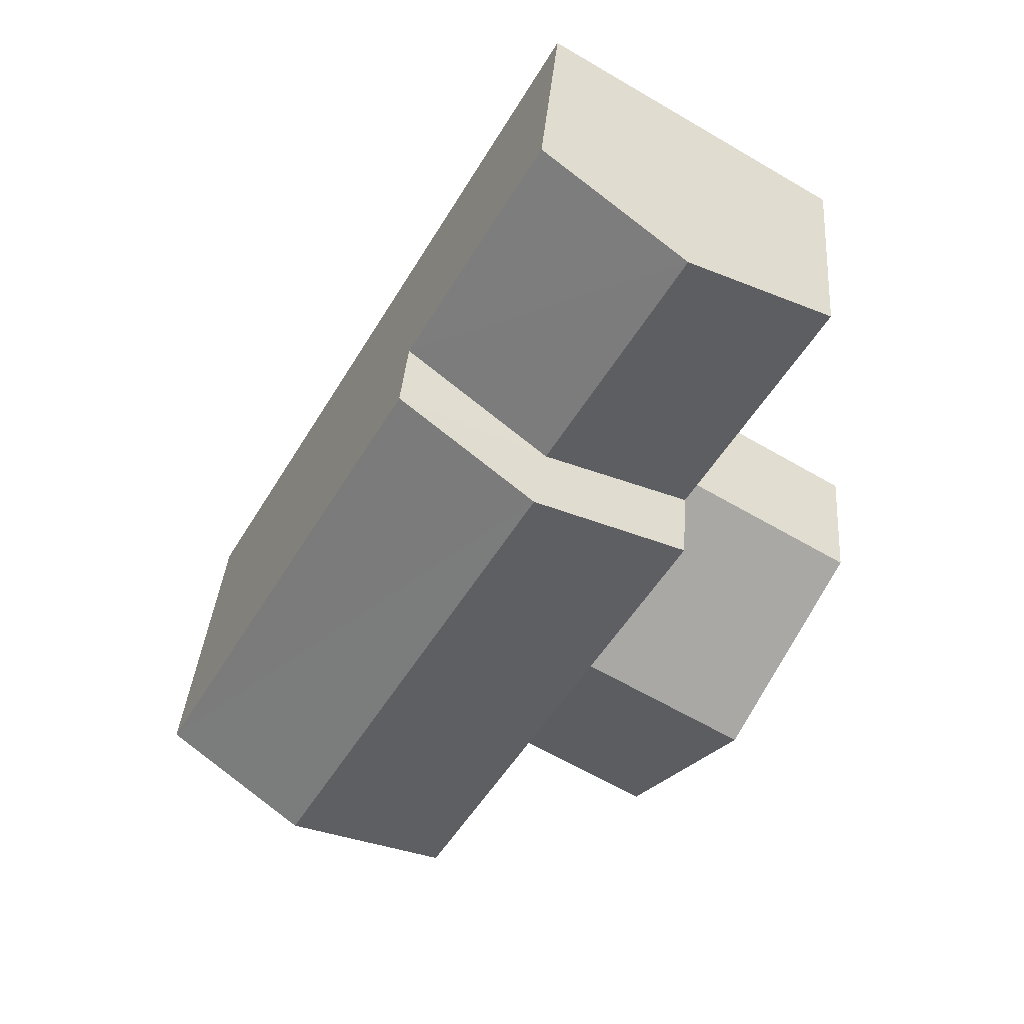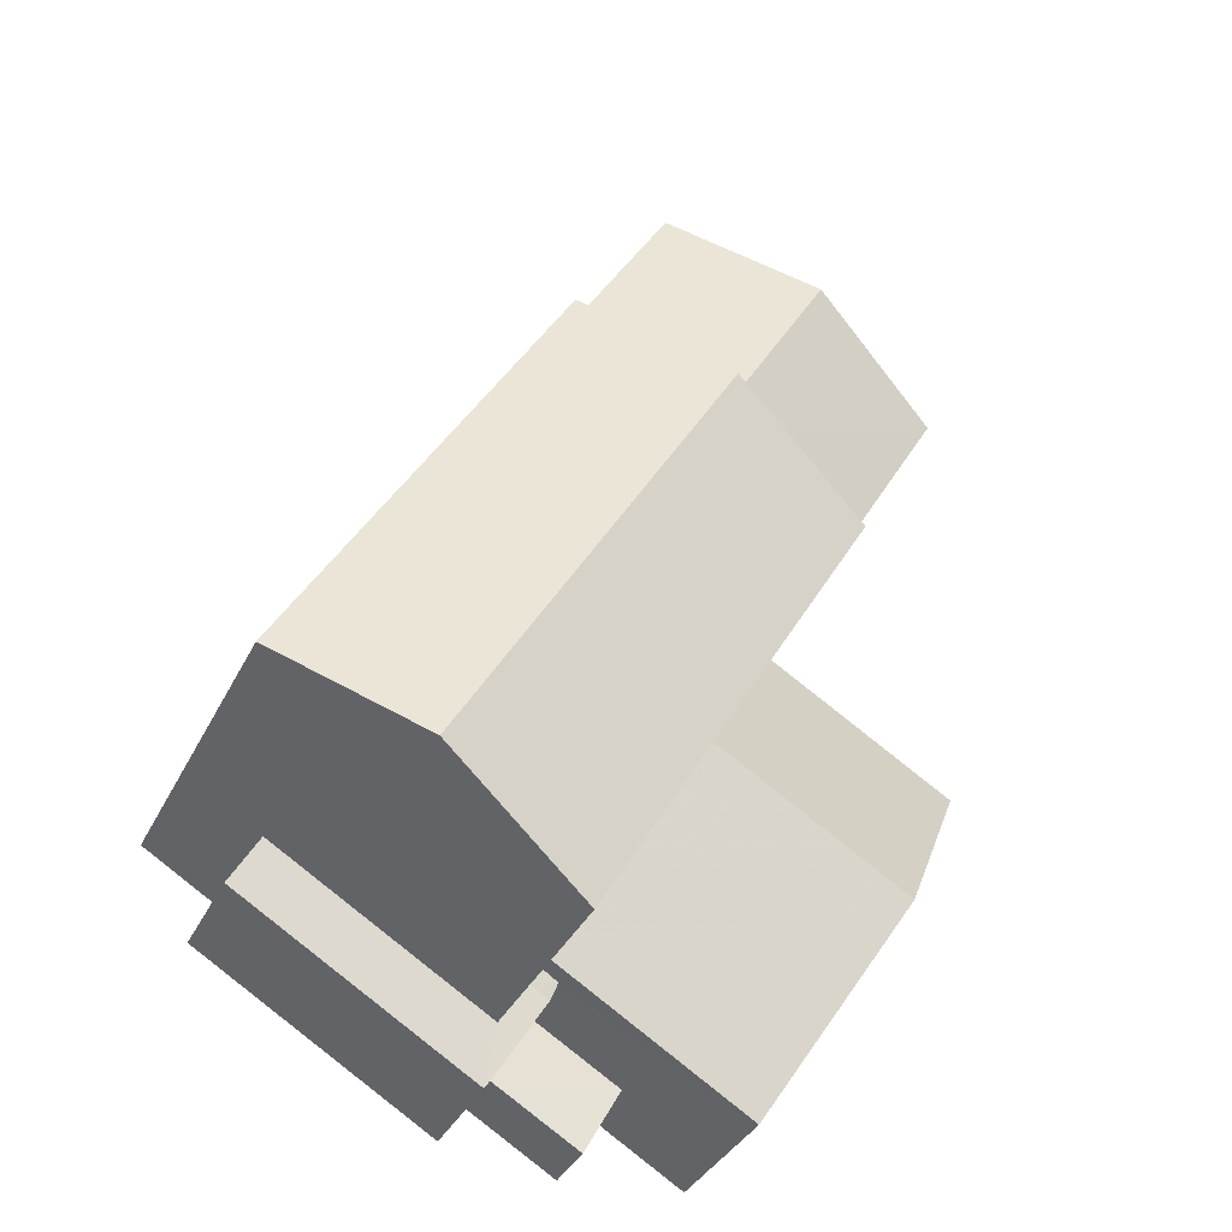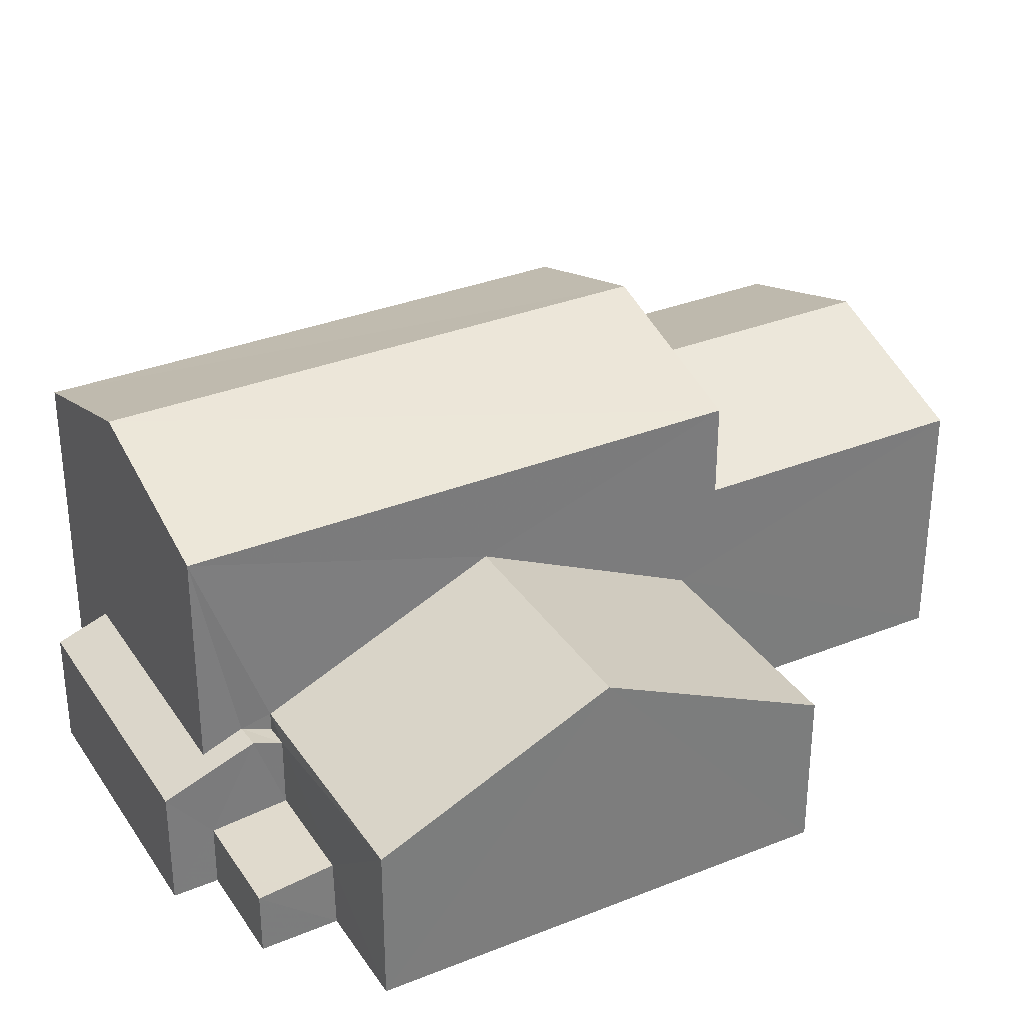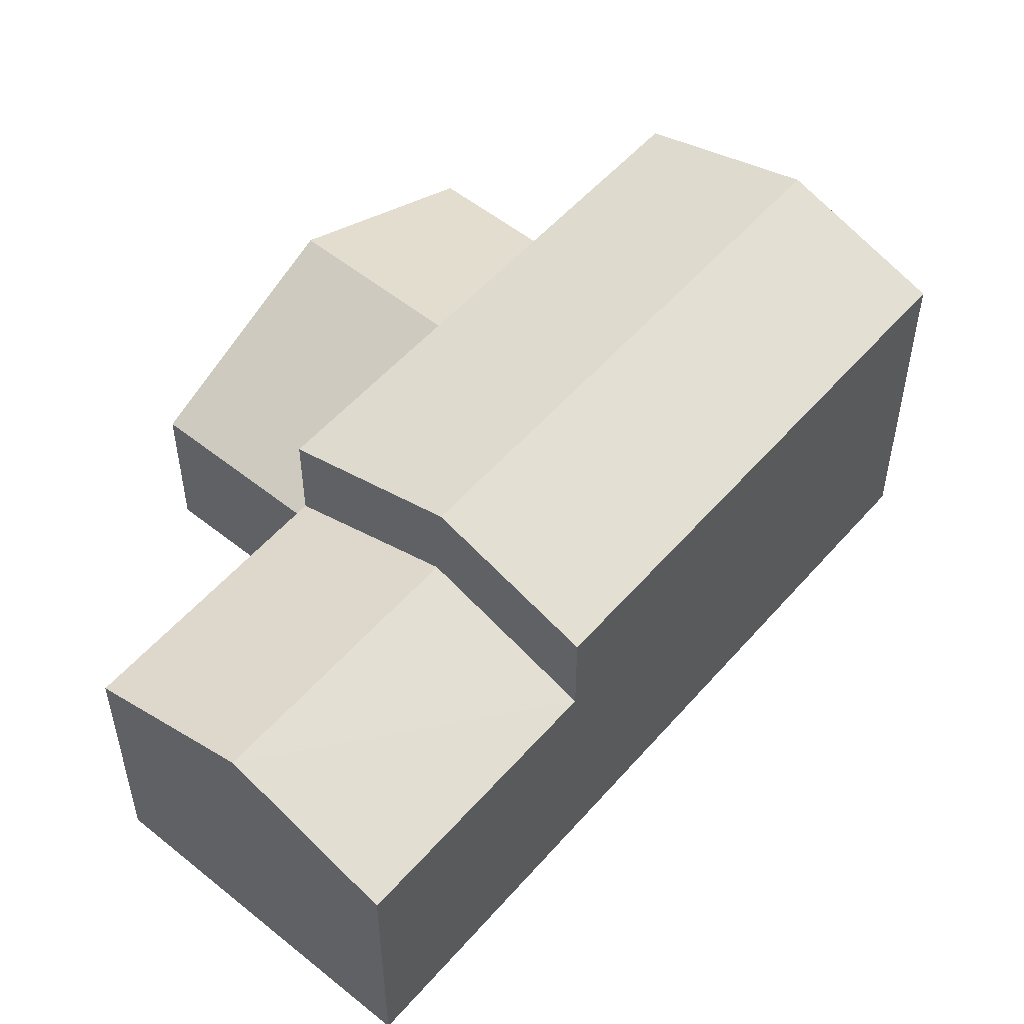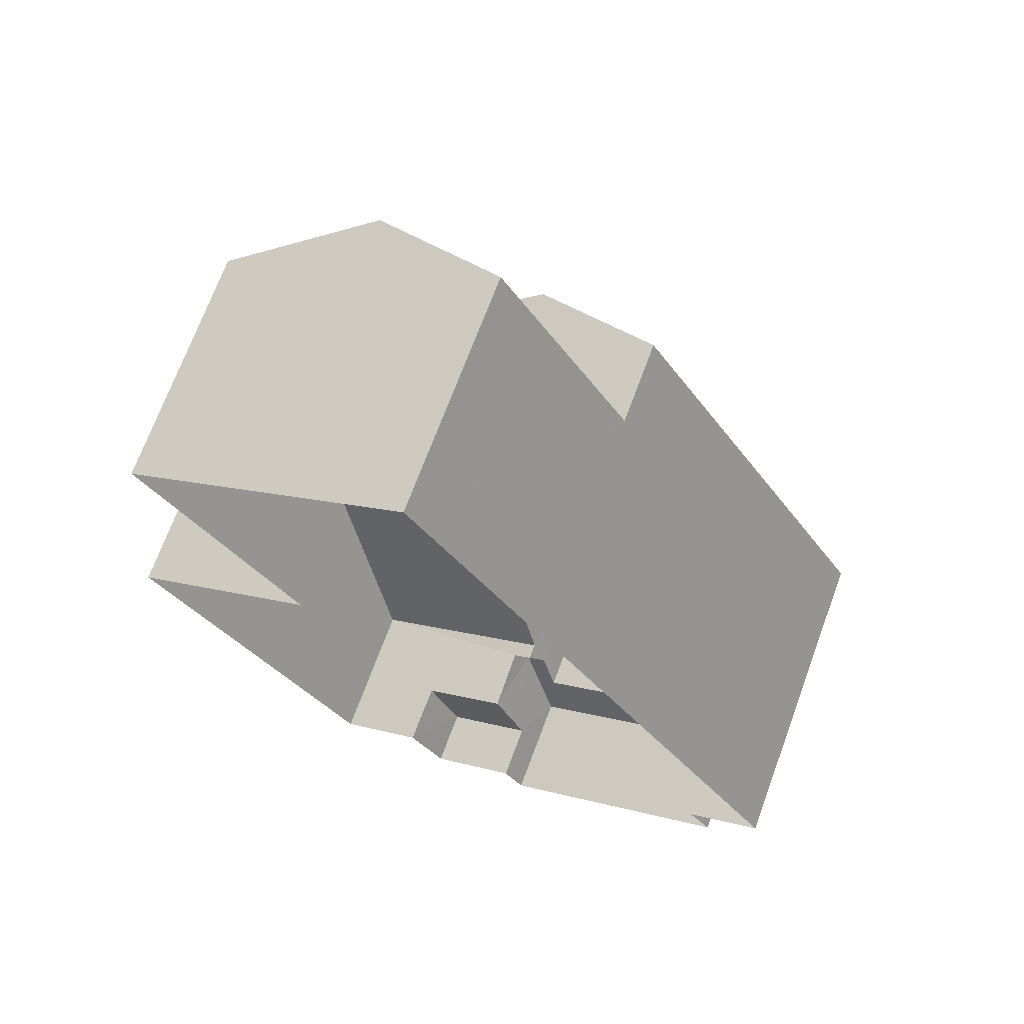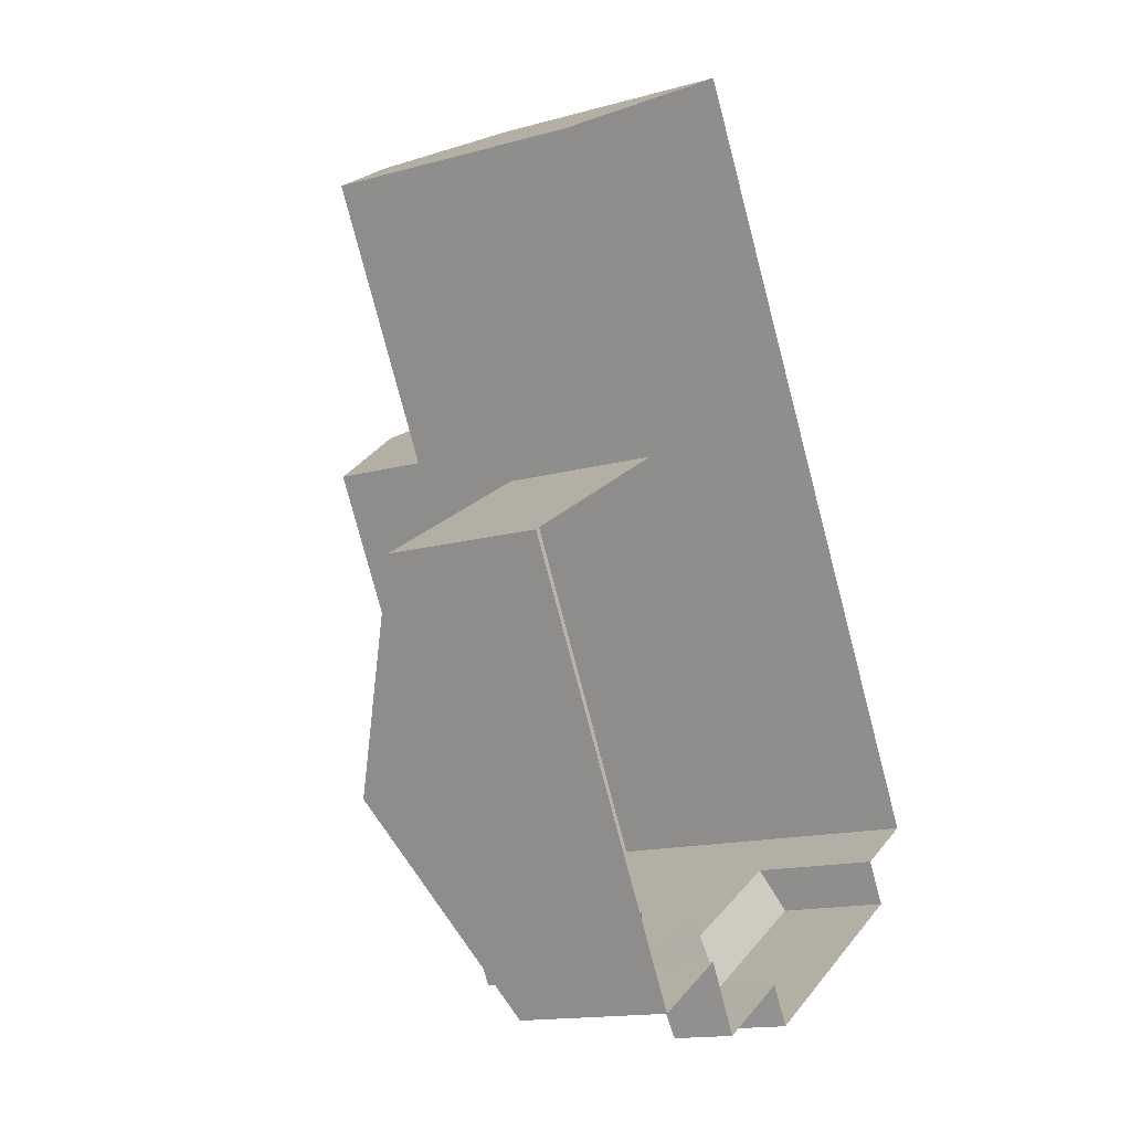
<metadata>
{"format":"obj","ext":"obj","renderer":"f3d","projection":"perspective","resolution":1024,"background":"white","views":[{"elev":36.4,"azim":4.6,"up":"+Y"},{"elev":-36.6,"azim":-23.9,"up":"+Y"},{"elev":32.6,"azim":31.1,"up":"+Z"},{"elev":53.6,"azim":-169.9,"up":"+Z"},{"elev":70.6,"azim":-159.7,"up":"+Y"},{"elev":-15.0,"azim":120.7,"up":"+Y"}]}
</metadata>
<code>
v -3.116e+05 4.318e+04 21.97
v -3.116e+05 4.318e+04 21.97
v -3.116e+05 4.318e+04 21.97
v -3.116e+05 4.318e+04 21.97
v -3.116e+05 4.319e+04 21.98
v -3.116e+05 4.318e+04 21.97
v -3.116e+05 4.318e+04 21.97
v -3.116e+05 4.319e+04 21.98
v -3.116e+05 4.32e+04 21.98
v -3.116e+05 4.319e+04 21.98
v -3.116e+05 4.318e+04 21.97
v -3.116e+05 4.318e+04 21.97
v -3.116e+05 4.318e+04 23.29
v -3.116e+05 4.318e+04 23.29
v -3.116e+05 4.318e+04 23.44
v -3.116e+05 4.318e+04 23.44
v -3.116e+05 4.319e+04 27.46
v -3.116e+05 4.32e+04 28.72
v -3.116e+05 4.32e+04 27.47
v -3.116e+05 4.319e+04 28.71
v -3.116e+05 4.318e+04 24.85
v -3.116e+05 4.318e+04 24.45
v -3.116e+05 4.318e+04 24.84
v -3.116e+05 4.318e+04 24.45
v -3.116e+05 4.318e+04 25.18
v -3.116e+05 4.318e+04 25.18
v -3.116e+05 4.318e+04 27.56
v -3.116e+05 4.318e+04 27.56
v -3.116e+05 4.319e+04 25.34
v -3.116e+05 4.319e+04 25.34
v -3.116e+05 4.319e+04 30.6
v -3.116e+05 4.318e+04 29.45
v -3.116e+05 4.318e+04 30.6
v -3.116e+05 4.319e+04 29.46
v -3.116e+05 4.319e+04 29.45
v -3.116e+05 4.318e+04 29.44
v -3.116e+05 4.318e+04 24.95
v -3.116e+05 4.318e+04 24.95
v -3.116e+05 4.318e+04 25.33
v -3.116e+05 4.318e+04 25.33
v -3.116e+05 4.319e+04 27.46
v -3.116e+05 4.319e+04 27.46
f 1 2 3
f 4 1 5
f 6 7 3
f 8 5 1
f 8 9 10
f 8 11 9
f 12 11 8
f 7 12 3
f 3 8 1
f 3 12 8
f 13 14 15
f 16 13 15
f 17 18 19
f 17 20 18
f 21 22 23
f 22 24 23
f 23 25 26
f 23 24 25
f 27 28 29
f 30 27 29
f 31 32 33
f 31 34 32
f 33 35 31
f 33 36 35
f 37 26 25
f 37 38 26
f 39 40 28
f 27 39 28
f 20 41 18
f 20 42 41
f 1 4 15
f 4 40 15
f 16 15 37
f 37 40 39
f 37 39 38
f 15 40 37
f 30 29 5
f 8 30 5
f 6 3 13
f 6 13 24
f 24 13 25
f 13 16 25
f 16 37 25
f 8 10 30
f 10 41 30
f 23 26 36
f 39 26 38
f 36 27 35
f 27 42 35
f 30 41 42
f 27 30 42
f 36 39 27
f 36 26 39
f 11 12 21
f 32 11 21
f 32 21 33
f 21 23 33
f 23 36 33
f 40 4 28
f 4 5 28
f 5 29 28
f 3 2 14
f 13 3 14
f 32 17 11
f 11 17 9
f 32 34 17
f 9 17 19
f 22 7 6
f 24 22 6
f 22 21 12
f 7 22 12
f 35 42 20
f 35 20 31
f 20 34 31
f 20 17 34
f 1 14 2
f 1 15 14
f 41 10 18
f 10 9 18
f 9 19 18

</code>
